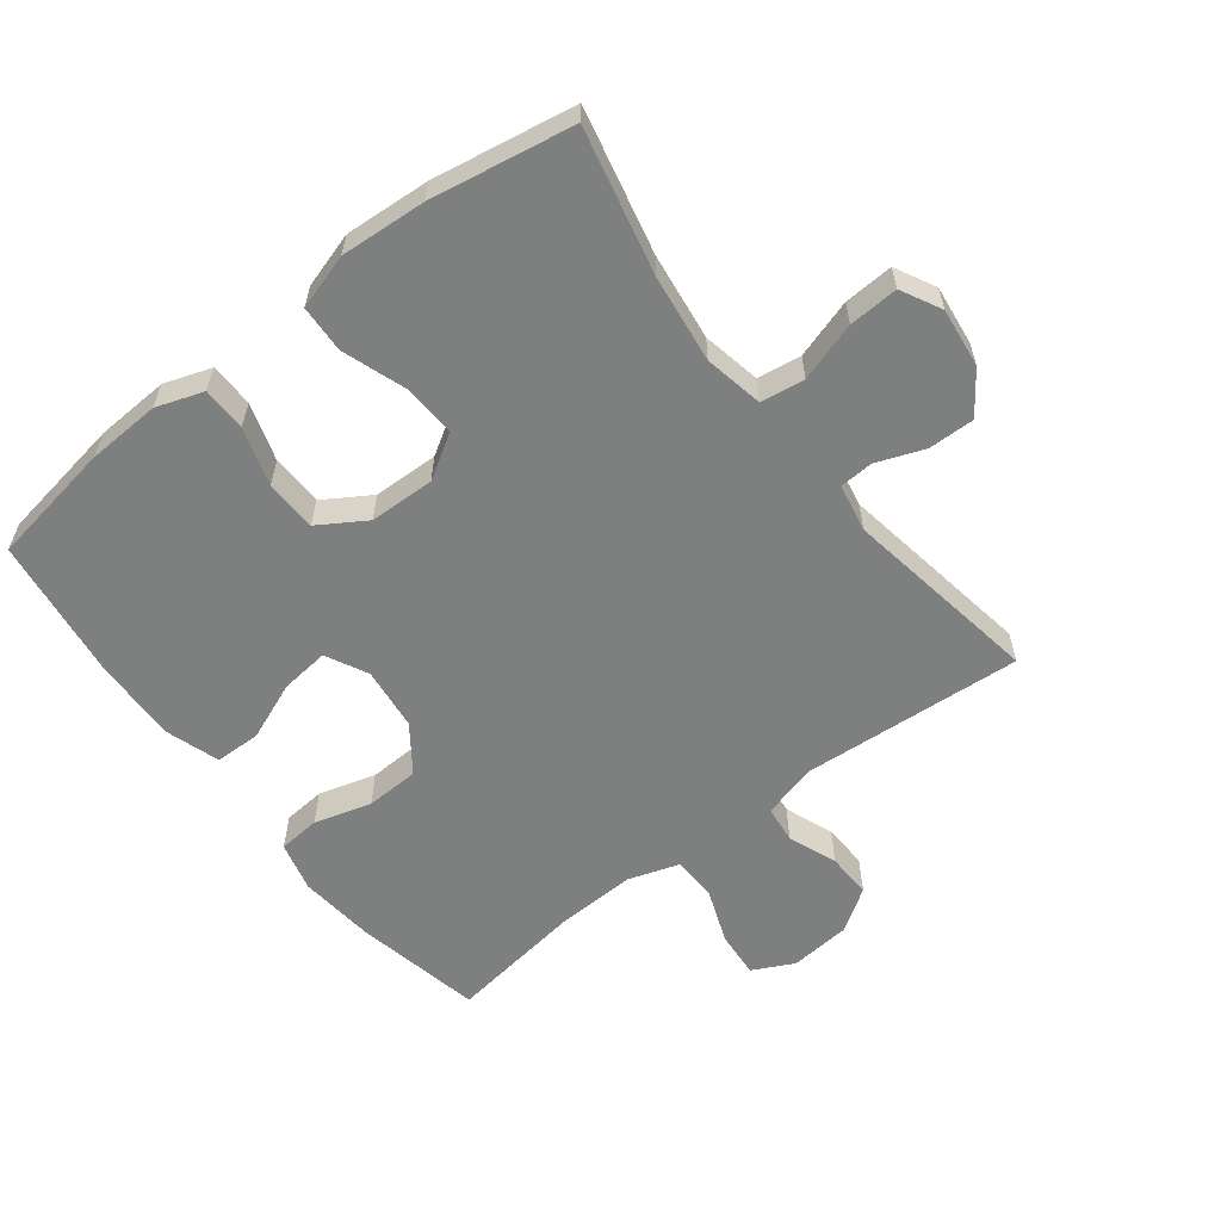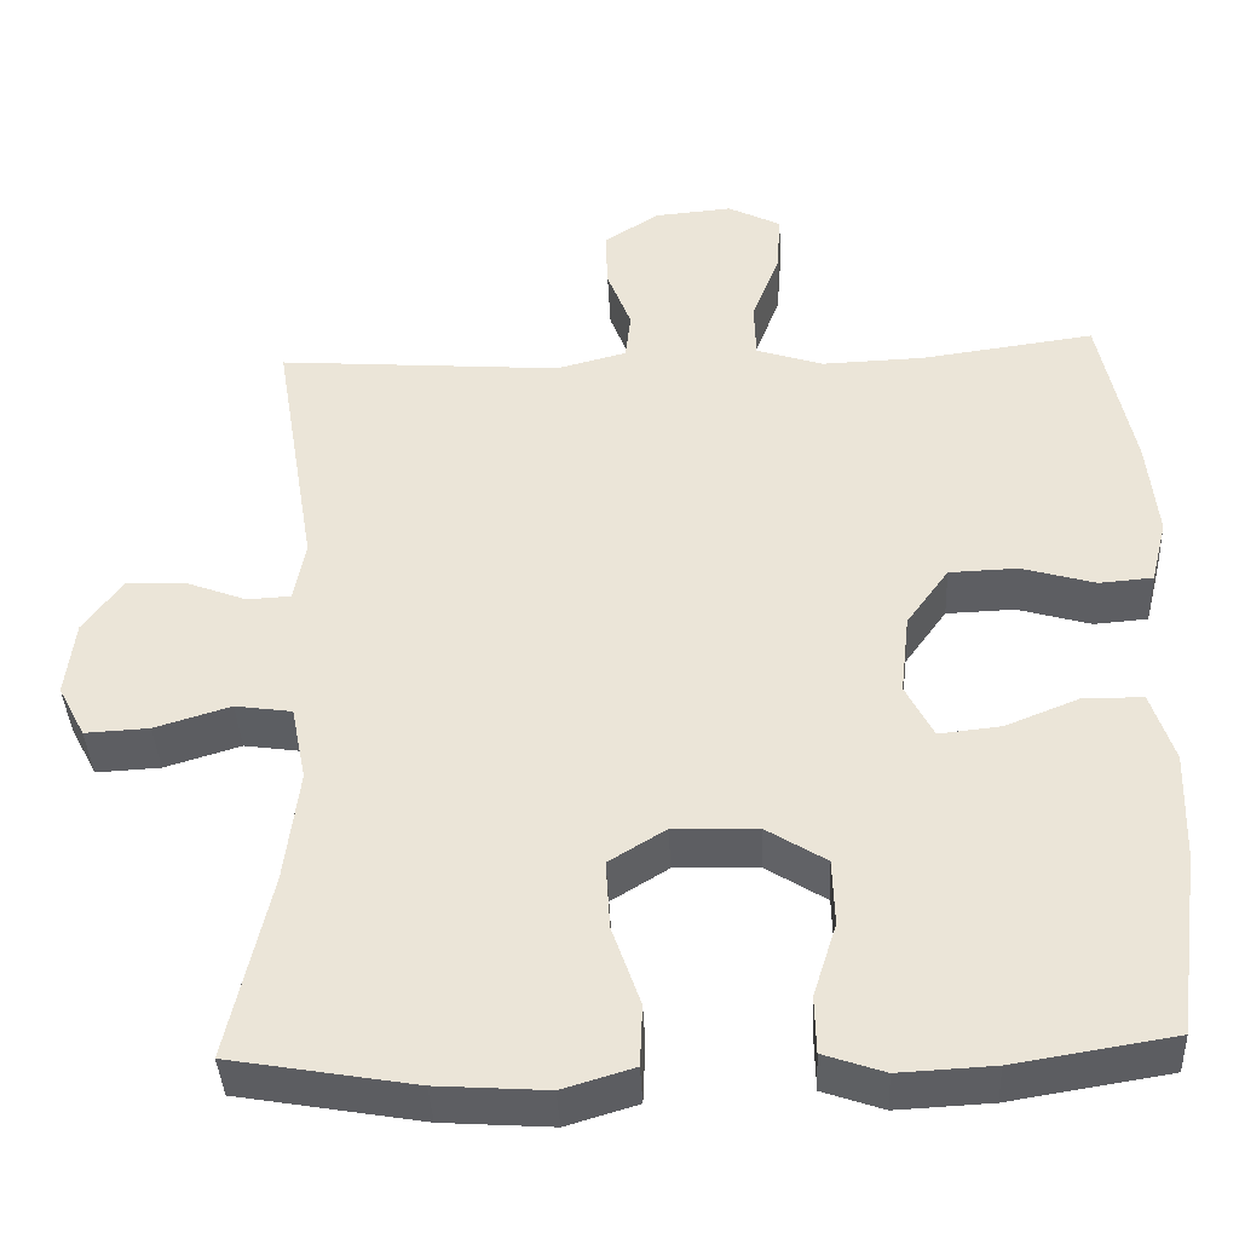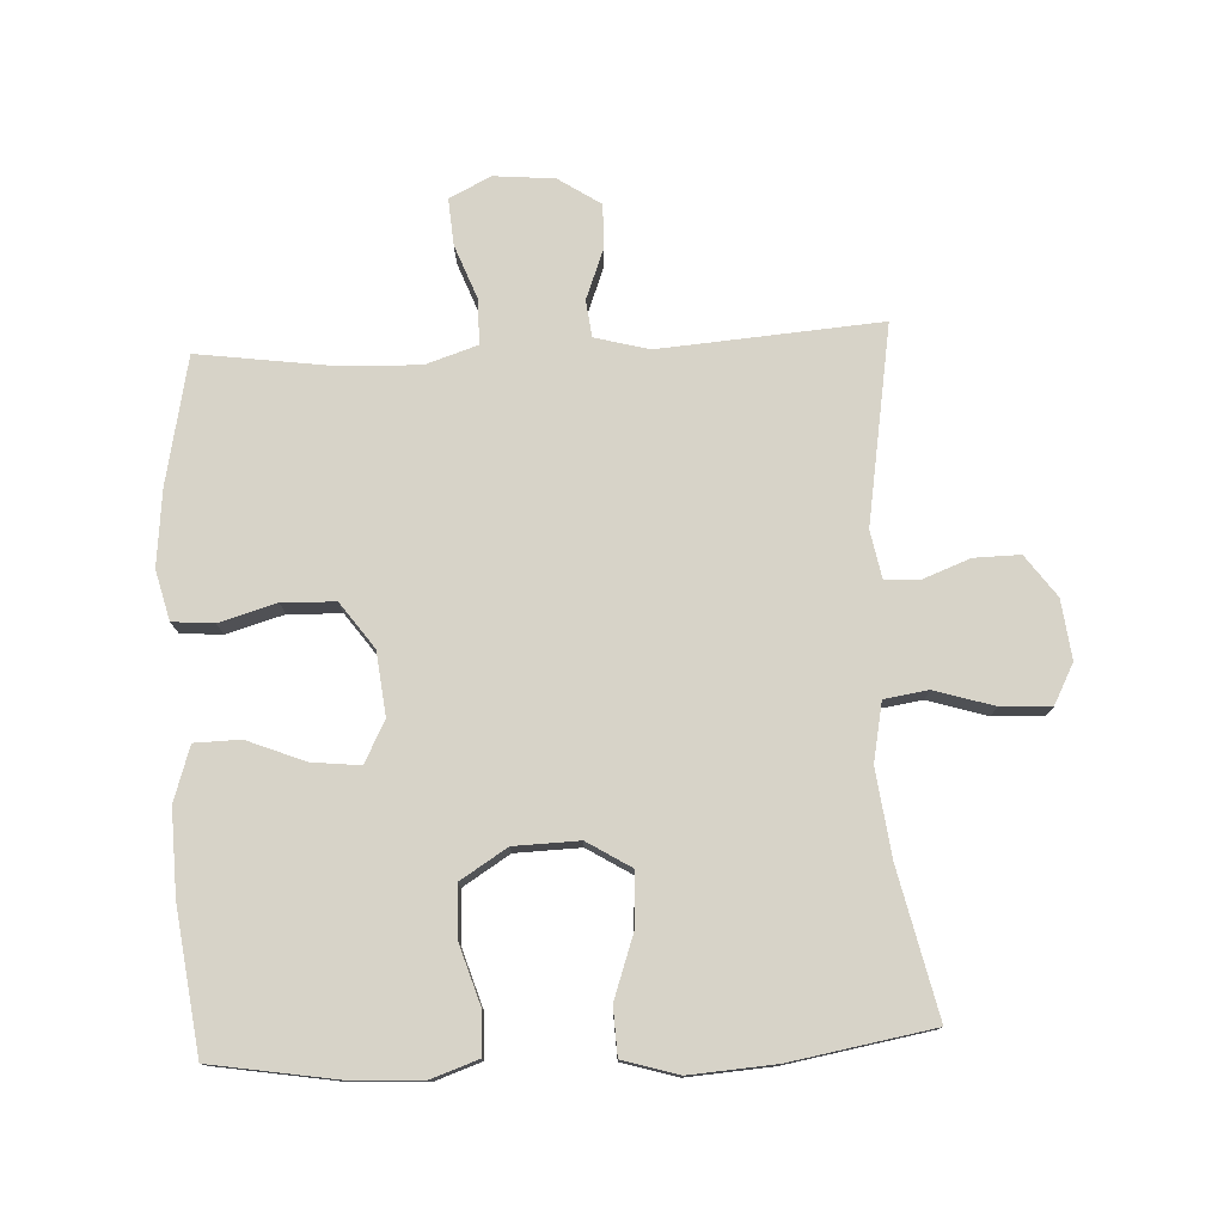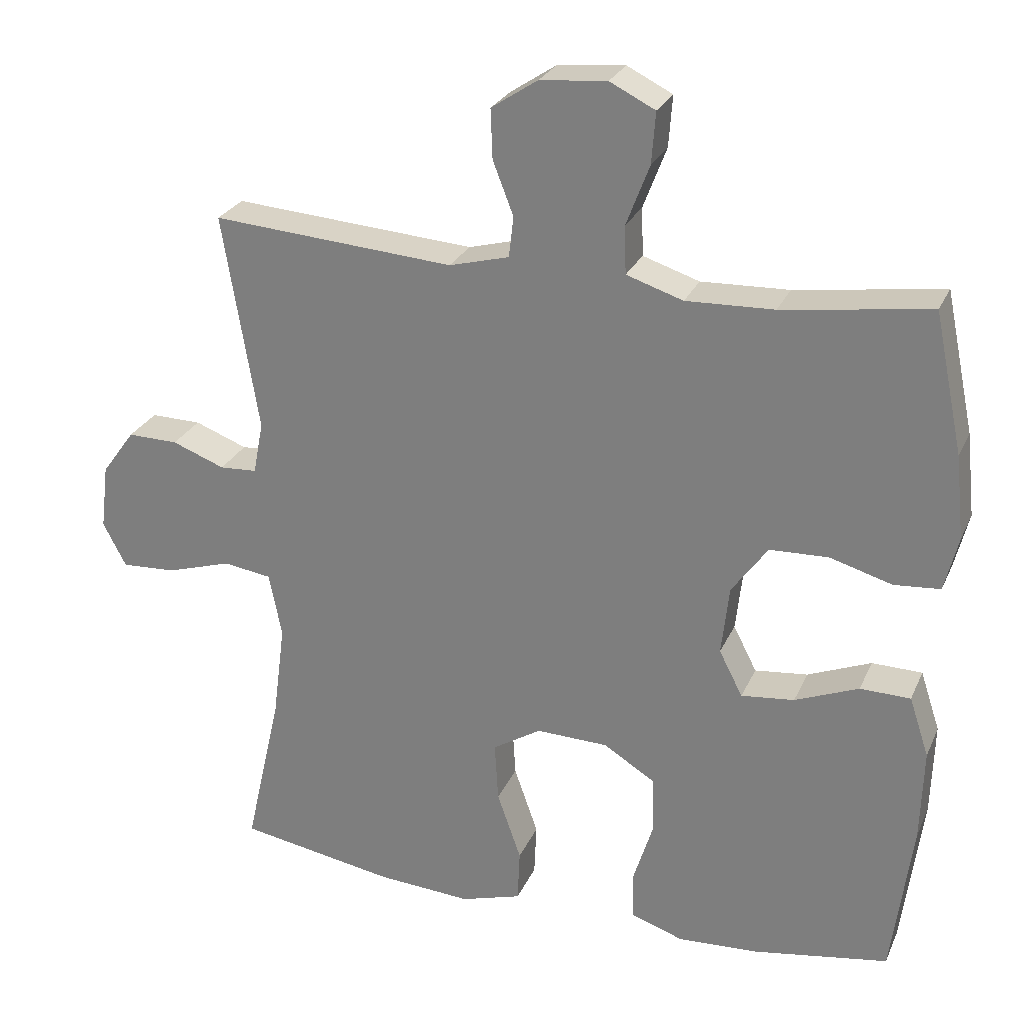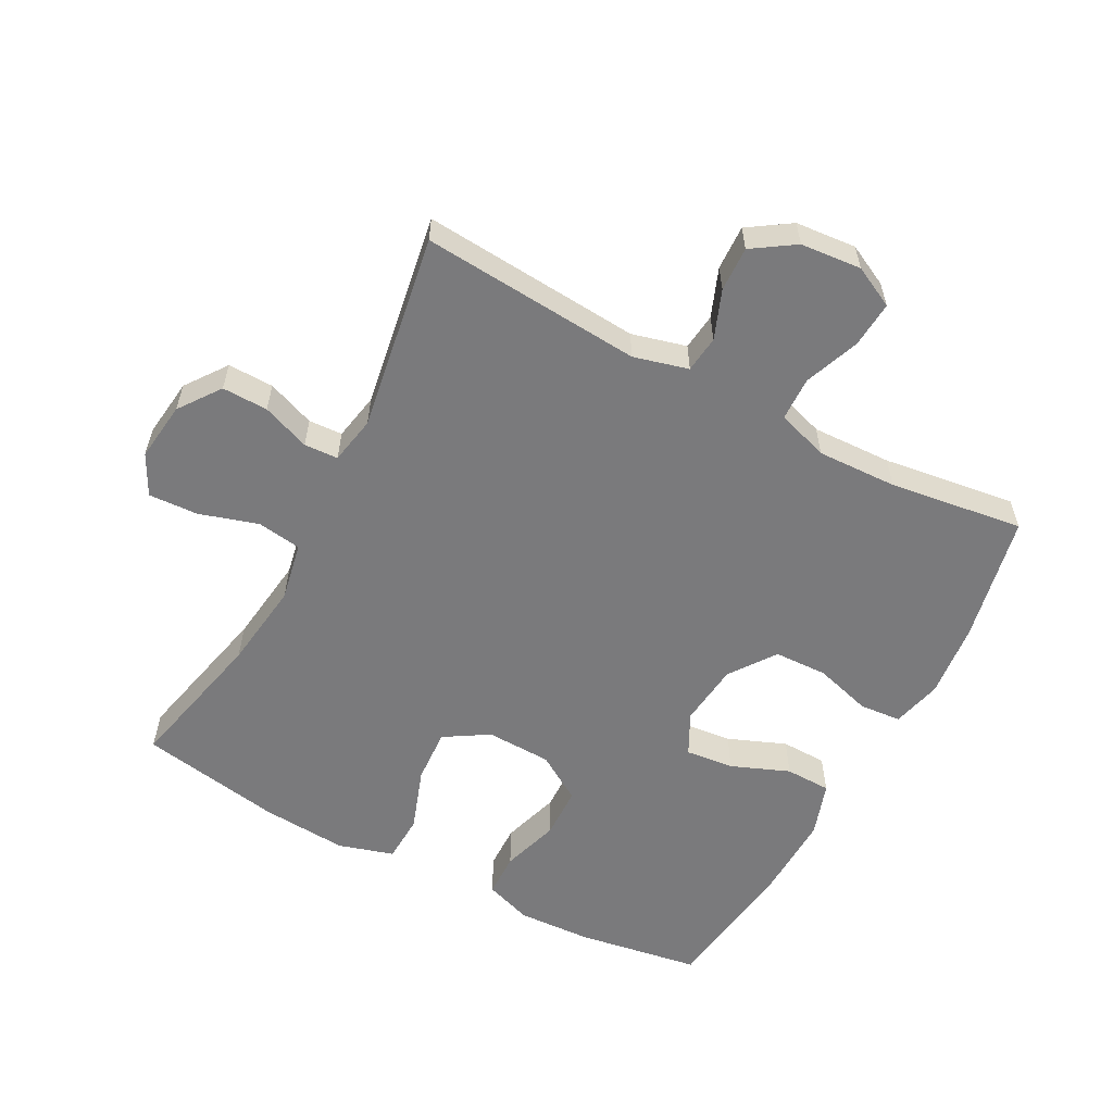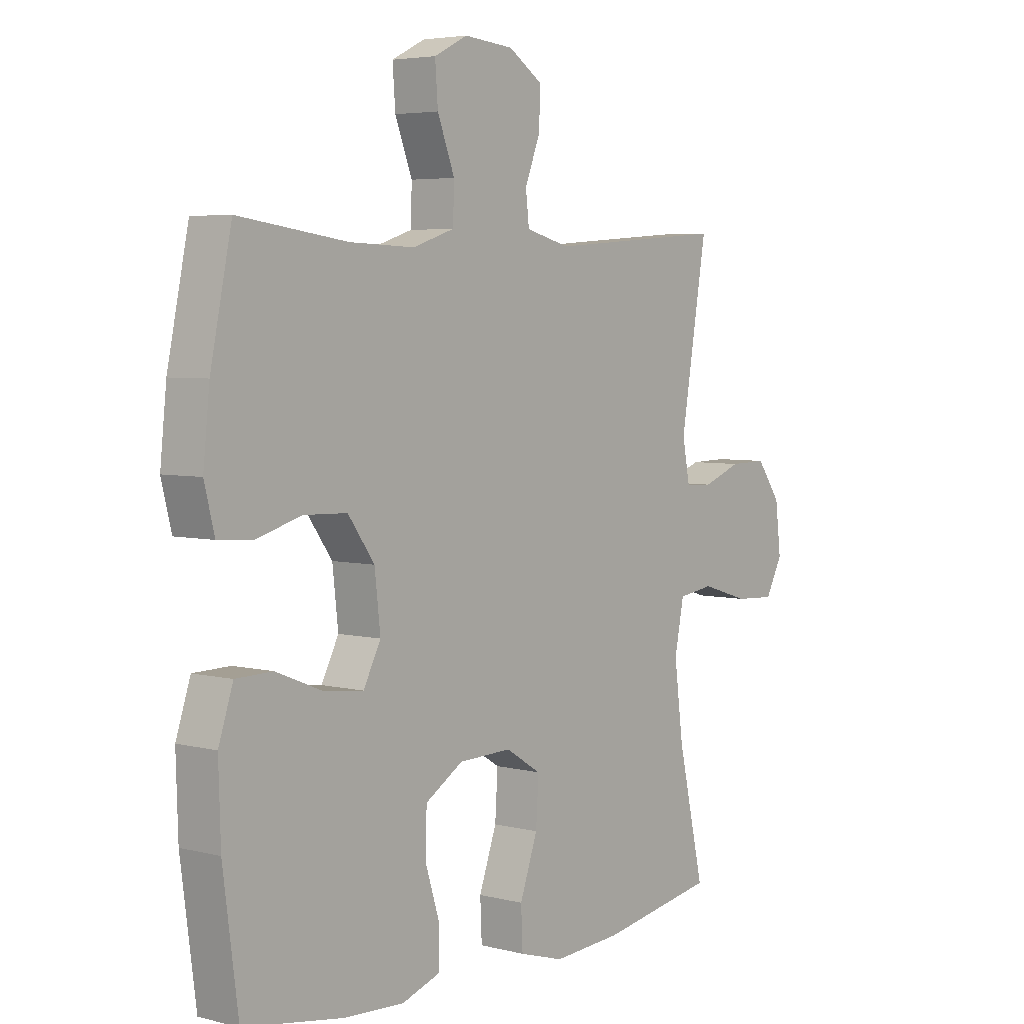
<metadata>
{"format":"obj","ext":"obj","renderer":"f3d","projection":"perspective","resolution":1024,"background":"white","views":[{"elev":-59.6,"azim":-142.3,"up":"+Y"},{"elev":-39.3,"azim":2.7,"up":"+Z"},{"elev":77.2,"azim":177.2,"up":"+Y"},{"elev":26.2,"azim":20.0,"up":"+Z"},{"elev":-58.2,"azim":-28.1,"up":"+Y"},{"elev":4.7,"azim":128.9,"up":"+Z"}]}
</metadata>
<code>
o path1086
v 0.3117 0.0375 0.4386
v 0.1876 0.0375 0.4342
v 0.1075 0.0375 0.4603
v 0.1054 0.0375 0.528
v 0.1382 0.0375 0.6138
v 0.1435 0.0375 0.6856
v 0.07949 0.0375 0.7176
v -0.01491 0.0375 0.7092
v -0.08033 0.0375 0.6659
v -0.07766 0.0375 0.5964
v -0.04861 0.0375 0.5212
v -0.05507 0.0375 0.4639
v -0.1397 0.0375 0.4415
v -0.4819 0.0375 0.4673
v -0.4314 0.0375 0.1612
v -0.4454 0.0375 0.08703
v -0.4981 0.0375 0.08415
v -0.5724 0.0375 0.1123
v -0.6437 0.0375 0.1137
v -0.6905 0.0375 0.04943
v -0.7016 0.0375 -0.04252
v -0.6689 0.0375 -0.1051
v -0.5917 0.0375 -0.1011
v -0.5 0.0375 -0.0729
v -0.4317 0.0375 -0.08295
v -0.4137 0.0375 -0.1739
v -0.4311 0.0375 -0.3095
v -0.4819 0.0375 -0.5344
v -0.2599 0.0375 -0.573
v -0.1274 0.0375 -0.5821
v -0.04156 0.0375 -0.5564
v -0.03842 0.0375 -0.4824
v -0.07241 0.0375 -0.3856
v -0.07755 0.0375 -0.3016
v -0.009156 0.0375 -0.2593
v 0.09225 0.0375 -0.2623
v 0.1649 0.0375 -0.3077
v 0.1672 0.0375 -0.3881
v 0.1391 0.0375 -0.4777
v 0.1407 0.0375 -0.5461
v 0.214 0.0375 -0.5714
v 0.3282 0.0375 -0.5656
v 0.52 0.0375 -0.5344
v 0.5491 0.0375 -0.3137
v 0.553 0.0375 -0.1822
v 0.5252 0.0375 -0.09771
v 0.4541 0.0375 -0.09622
v 0.3643 0.0375 -0.1324
v 0.2892 0.0375 -0.1405
v 0.256 0.0375 -0.0758
v 0.2669 0.0375 0.02213
v 0.3179 0.0375 0.0928
v 0.4004 0.0375 0.09567
v 0.489 0.0375 0.07009
v 0.5536 0.0375 0.07538
v 0.573 0.0375 0.1527
v 0.5608 0.0375 0.2706
v 0.52 0.0375 0.4673
v 0.3117 -0.0375 0.4386
v 0.1876 -0.0375 0.4342
v 0.1075 -0.0375 0.4603
v 0.1054 -0.0375 0.528
v 0.1382 -0.0375 0.6138
v 0.1435 -0.0375 0.6856
v 0.07949 -0.0375 0.7176
v -0.01491 -0.0375 0.7092
v -0.08033 -0.0375 0.6659
v -0.07766 -0.0375 0.5964
v -0.04861 -0.0375 0.5212
v -0.05507 -0.0375 0.4639
v -0.1397 -0.0375 0.4415
v -0.4819 -0.0375 0.4673
v -0.4314 -0.0375 0.1612
v -0.4454 -0.0375 0.08703
v -0.4981 -0.0375 0.08415
v -0.5724 -0.0375 0.1123
v -0.6437 -0.0375 0.1137
v -0.6905 -0.0375 0.04943
v -0.7016 -0.0375 -0.04252
v -0.6689 -0.0375 -0.1051
v -0.5917 -0.0375 -0.1011
v -0.5 -0.0375 -0.0729
v -0.4317 -0.0375 -0.08295
v -0.4137 -0.0375 -0.1739
v -0.4311 -0.0375 -0.3095
v -0.4819 -0.0375 -0.5344
v -0.2599 -0.0375 -0.573
v -0.1274 -0.0375 -0.5821
v -0.04156 -0.0375 -0.5564
v -0.03842 -0.0375 -0.4824
v -0.07241 -0.0375 -0.3856
v -0.07755 -0.0375 -0.3016
v -0.009156 -0.0375 -0.2593
v 0.09225 -0.0375 -0.2623
v 0.1649 -0.0375 -0.3077
v 0.1672 -0.0375 -0.3881
v 0.1391 -0.0375 -0.4777
v 0.1407 -0.0375 -0.5461
v 0.214 -0.0375 -0.5714
v 0.3282 -0.0375 -0.5656
v 0.52 -0.0375 -0.5344
v 0.5491 -0.0375 -0.3137
v 0.553 -0.0375 -0.1822
v 0.5252 -0.0375 -0.09771
v 0.4541 -0.0375 -0.09622
v 0.3643 -0.0375 -0.1324
v 0.2892 -0.0375 -0.1405
v 0.256 -0.0375 -0.0758
v 0.2669 -0.0375 0.02213
v 0.3179 -0.0375 0.0928
v 0.4004 -0.0375 0.09567
v 0.489 -0.0375 0.07009
v 0.5536 -0.0375 0.07538
v 0.573 -0.0375 0.1527
v 0.5608 -0.0375 0.2706
v 0.52 -0.0375 0.4673
v 0.1435 0.0375 0.6856
v 0.1435 0.0375 0.6856
v 0.07949 0.0375 0.7176
v -0.01491 0.0375 0.7092
v -0.08033 0.0375 0.6659
v 0.1382 0.0375 0.6138
v -0.07766 0.0375 0.5964
v 0.1054 0.0375 0.528
v -0.04861 0.0375 0.5212
v 0.1075 0.0375 0.4603
v 0.1075 0.0375 0.4603
v -0.05507 0.0375 0.4639
v -0.05507 0.0375 0.4639
v -0.1397 0.0375 0.4415
v 0.1876 0.0375 0.4342
v 0.52 0.0375 0.4673
v 0.52 0.0375 0.4673
v 0.3117 0.0375 0.4386
v -0.4819 0.0375 0.4673
v -0.4819 0.0375 0.4673
v 0.5608 0.0375 0.2706
v -0.4314 0.0375 0.1612
v 0.573 0.0375 0.1527
v -0.4454 0.0375 0.08703
v -0.4454 0.0375 0.08703
v 0.5536 0.0375 0.07538
v 0.5536 0.0375 0.07538
v -0.5724 0.0375 0.1123
v -0.6437 0.0375 0.1137
v -0.6905 0.0375 0.04943
v -0.4981 0.0375 0.08415
v 0.489 0.0375 0.07009
v 0.4004 0.0375 0.09567
v 0.3179 0.0375 0.0928
v 0.2669 0.0375 0.02213
v -0.7016 0.0375 -0.04252
v 0.256 0.0375 -0.0758
v -0.6689 0.0375 -0.1051
v -0.6689 0.0375 -0.1051
v -0.5 0.0375 -0.0729
v -0.4317 0.0375 -0.08295
v -0.4317 0.0375 -0.08295
v -0.5917 0.0375 -0.1011
v 0.2892 0.0375 -0.1405
v 0.2892 0.0375 -0.1405
v -0.4137 0.0375 -0.1739
v 0.5252 0.0375 -0.09771
v 0.5252 0.0375 -0.09771
v 0.4541 0.0375 -0.09622
v 0.3643 0.0375 -0.1324
v 0.553 0.0375 -0.1822
v -0.4311 0.0375 -0.3095
v 0.5491 0.0375 -0.3137
v -0.009156 0.0375 -0.2593
v 0.09225 0.0375 -0.2623
v -0.07755 0.0375 -0.3016
v -0.07755 0.0375 -0.3016
v 0.1649 0.0375 -0.3077
v -0.07241 0.0375 -0.3856
v 0.1672 0.0375 -0.3881
v -0.03842 0.0375 -0.4824
v 0.1391 0.0375 -0.4777
v 0.52 0.0375 -0.5344
v 0.52 0.0375 -0.5344
v 0.1407 0.0375 -0.5461
v 0.1407 0.0375 -0.5461
v -0.04156 0.0375 -0.5564
v -0.04156 0.0375 -0.5564
v -0.4819 0.0375 -0.5344
v -0.4819 0.0375 -0.5344
v 0.214 0.0375 -0.5714
v 0.3282 0.0375 -0.5656
v -0.2599 0.0375 -0.573
v -0.1274 0.0375 -0.5821
v 0.1435 -0.0375 0.6856
v 0.1435 -0.0375 0.6856
v 0.07949 -0.0375 0.7176
v -0.01491 -0.0375 0.7092
v -0.08033 -0.0375 0.6659
v 0.1382 -0.0375 0.6138
v -0.07766 -0.0375 0.5964
v 0.1054 -0.0375 0.528
v -0.04861 -0.0375 0.5212
v 0.1075 -0.0375 0.4603
v 0.1075 -0.0375 0.4603
v -0.05507 -0.0375 0.4639
v -0.05507 -0.0375 0.4639
v -0.1397 -0.0375 0.4415
v 0.1876 -0.0375 0.4342
v 0.52 -0.0375 0.4673
v 0.52 -0.0375 0.4673
v 0.3117 -0.0375 0.4386
v -0.4819 -0.0375 0.4673
v -0.4819 -0.0375 0.4673
v 0.5608 -0.0375 0.2706
v -0.4314 -0.0375 0.1612
v 0.573 -0.0375 0.1527
v -0.4454 -0.0375 0.08703
v -0.4454 -0.0375 0.08703
v 0.5536 -0.0375 0.07538
v 0.5536 -0.0375 0.07538
v -0.5724 -0.0375 0.1123
v -0.6437 -0.0375 0.1137
v -0.6905 -0.0375 0.04943
v -0.4981 -0.0375 0.08415
v 0.489 -0.0375 0.07009
v 0.4004 -0.0375 0.09567
v 0.3179 -0.0375 0.0928
v 0.2669 -0.0375 0.02213
v -0.7016 -0.0375 -0.04252
v 0.256 -0.0375 -0.0758
v -0.6689 -0.0375 -0.1051
v -0.6689 -0.0375 -0.1051
v -0.5 -0.0375 -0.0729
v -0.4317 -0.0375 -0.08295
v -0.4317 -0.0375 -0.08295
v -0.5917 -0.0375 -0.1011
v 0.2892 -0.0375 -0.1405
v 0.2892 -0.0375 -0.1405
v -0.4137 -0.0375 -0.1739
v 0.5252 -0.0375 -0.09771
v 0.5252 -0.0375 -0.09771
v 0.4541 -0.0375 -0.09622
v 0.3643 -0.0375 -0.1324
v 0.553 -0.0375 -0.1822
v -0.4311 -0.0375 -0.3095
v 0.5491 -0.0375 -0.3137
v -0.009156 -0.0375 -0.2593
v 0.09225 -0.0375 -0.2623
v -0.07755 -0.0375 -0.3016
v -0.07755 -0.0375 -0.3016
v 0.1649 -0.0375 -0.3077
v -0.07241 -0.0375 -0.3856
v 0.1672 -0.0375 -0.3881
v -0.03842 -0.0375 -0.4824
v 0.1391 -0.0375 -0.4777
v 0.52 -0.0375 -0.5344
v 0.52 -0.0375 -0.5344
v 0.1407 -0.0375 -0.5461
v 0.1407 -0.0375 -0.5461
v -0.04156 -0.0375 -0.5564
v -0.04156 -0.0375 -0.5564
v -0.4819 -0.0375 -0.5344
v -0.4819 -0.0375 -0.5344
v 0.214 -0.0375 -0.5714
v 0.3282 -0.0375 -0.5656
v -0.2599 -0.0375 -0.573
v -0.1274 -0.0375 -0.5821
f 200 199 202
f 264 249 263
f 220 218 219
f 244 212 214
f 225 204 212
f 240 248 243
f 208 205 224
f 202 204 225
f 261 250 252
f 191 193 196
f 220 226 233
f 261 252 255
f 241 240 243
f 223 208 224
f 225 205 200
f 246 231 236
f 193 194 196
f 227 245 234
f 243 248 250
f 212 204 209
f 211 208 223
f 233 226 228
f 218 230 221
f 253 243 262
f 251 264 257
f 263 242 259
f 230 214 221
f 249 246 242
f 249 264 251
f 196 197 198
f 230 218 233
f 262 250 261
f 198 199 200
f 234 248 240
f 244 214 231
f 225 212 244
f 243 250 262
f 206 208 211
f 231 214 230
f 234 245 248
f 227 244 245
f 246 236 242
f 220 233 218
f 222 213 223
f 263 249 242
f 224 205 225
f 240 241 239
f 200 202 225
f 216 213 222
f 199 198 197
f 197 196 194
f 213 211 223
f 237 239 241
f 225 244 227
f 244 231 246
f 195 197 194
f 118 7 65 192
f 7 8 66 65
f 8 9 67 66
f 5 6 64 63
f 9 10 68 67
f 4 5 63 62
f 10 11 69 68
f 127 4 62 201
f 11 129 203 69
f 12 13 71 70
f 2 3 61 60
f 133 1 59 207
f 13 136 210 71
f 1 2 60 59
f 57 58 116 115
f 14 15 73 72
f 56 57 115 114
f 15 141 215 73
f 143 56 114 217
f 18 19 77 76
f 19 20 78 77
f 17 18 76 75
f 54 55 113 112
f 53 54 112 111
f 52 53 111 110
f 51 52 110 109
f 16 17 75 74
f 20 21 79 78
f 50 51 109 108
f 21 155 229 79
f 24 158 232 82
f 23 24 82 81
f 22 23 81 80
f 161 50 108 235
f 25 26 84 83
f 164 47 105 238
f 47 48 106 105
f 45 46 104 103
f 48 49 107 106
f 26 27 85 84
f 44 45 103 102
f 35 36 94 93
f 173 35 93 247
f 36 37 95 94
f 33 34 92 91
f 37 38 96 95
f 32 33 91 90
f 38 39 97 96
f 180 44 102 254
f 39 182 256 97
f 184 32 90 258
f 27 186 260 85
f 40 41 99 98
f 42 43 101 100
f 41 42 100 99
f 28 29 87 86
f 30 31 89 88
f 29 30 88 87
f 126 128 125
f 190 189 175
f 146 145 144
f 170 140 138
f 151 138 130
f 166 169 174
f 134 150 131
f 128 151 130
f 187 178 176
f 117 122 119
f 146 159 152
f 187 181 178
f 167 169 166
f 149 150 134
f 151 126 131
f 172 162 157
f 119 122 120
f 153 160 171
f 169 176 174
f 138 135 130
f 137 149 134
f 159 154 152
f 144 147 156
f 179 188 169
f 177 183 190
f 189 185 168
f 156 147 140
f 175 168 172
f 175 177 190
f 122 124 123
f 156 159 144
f 188 187 176
f 124 126 125
f 160 166 174
f 170 157 140
f 151 170 138
f 169 188 176
f 132 137 134
f 157 156 140
f 160 174 171
f 153 171 170
f 172 168 162
f 146 144 159
f 148 149 139
f 189 168 175
f 150 151 131
f 166 165 167
f 126 151 128
f 142 148 139
f 125 123 124
f 123 120 122
f 139 149 137
f 163 167 165
f 151 153 170
f 170 172 157
f 121 120 123

</code>
